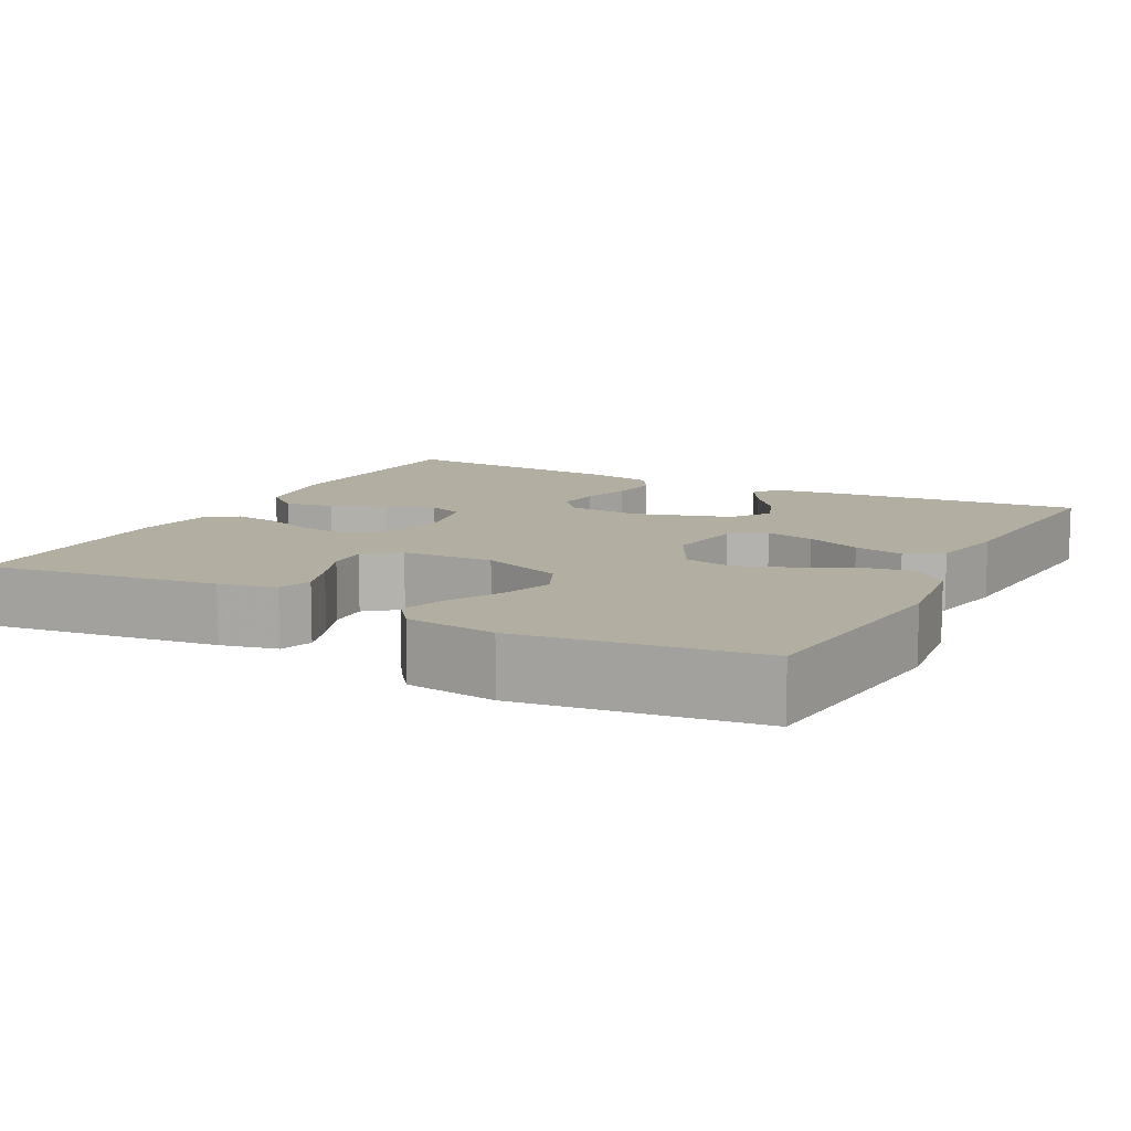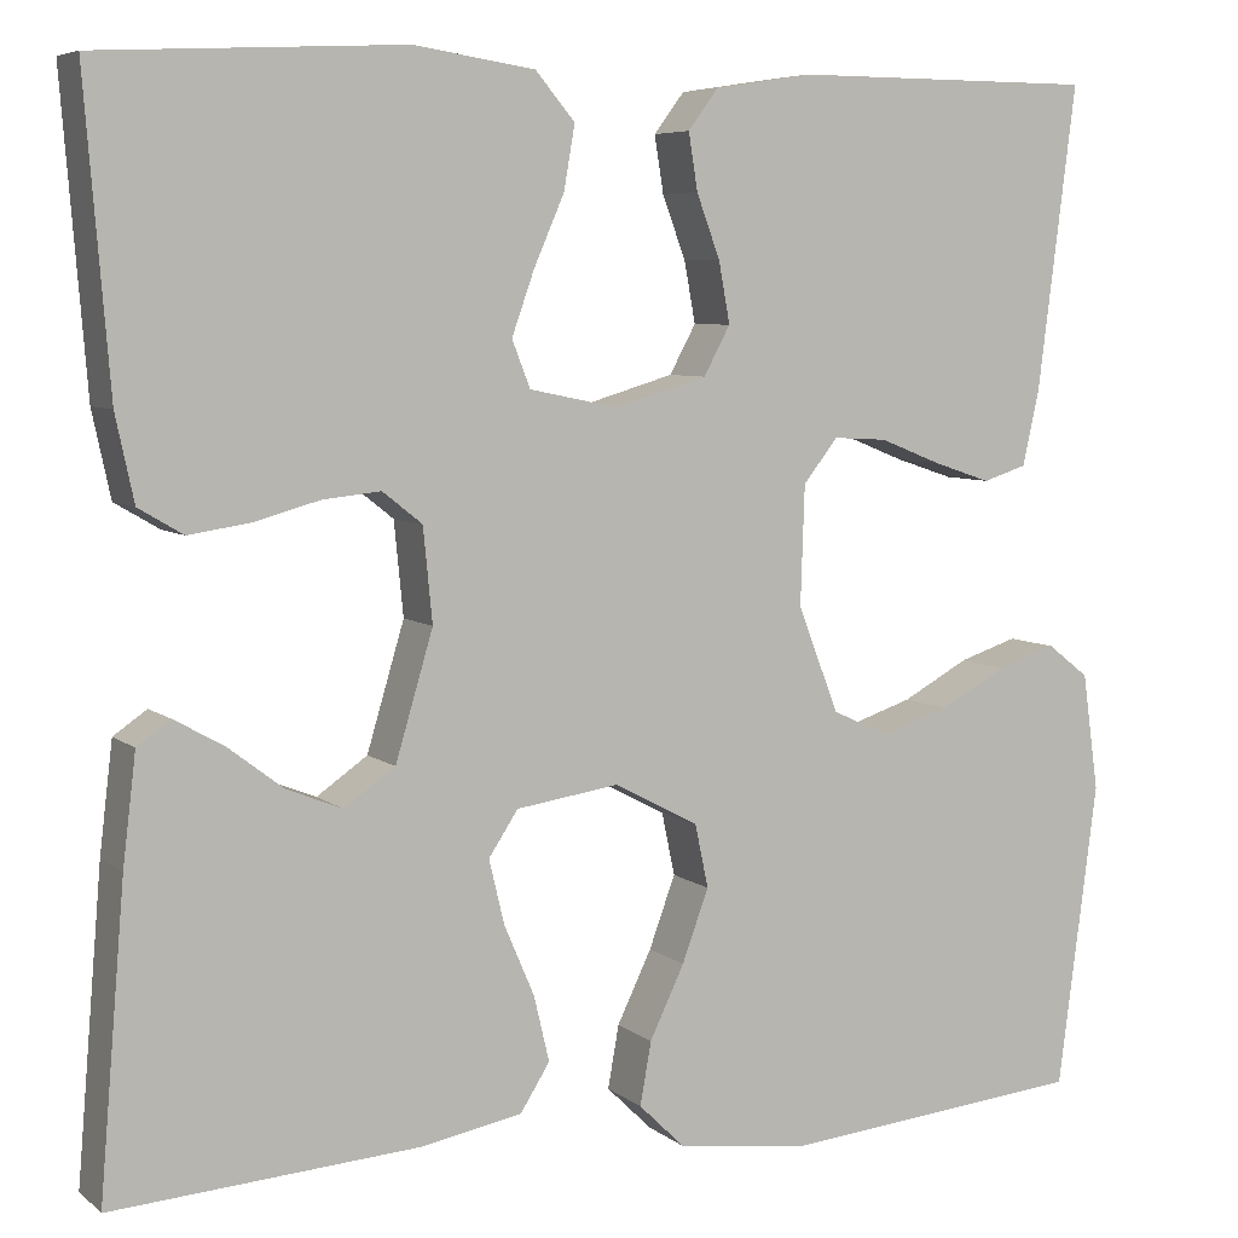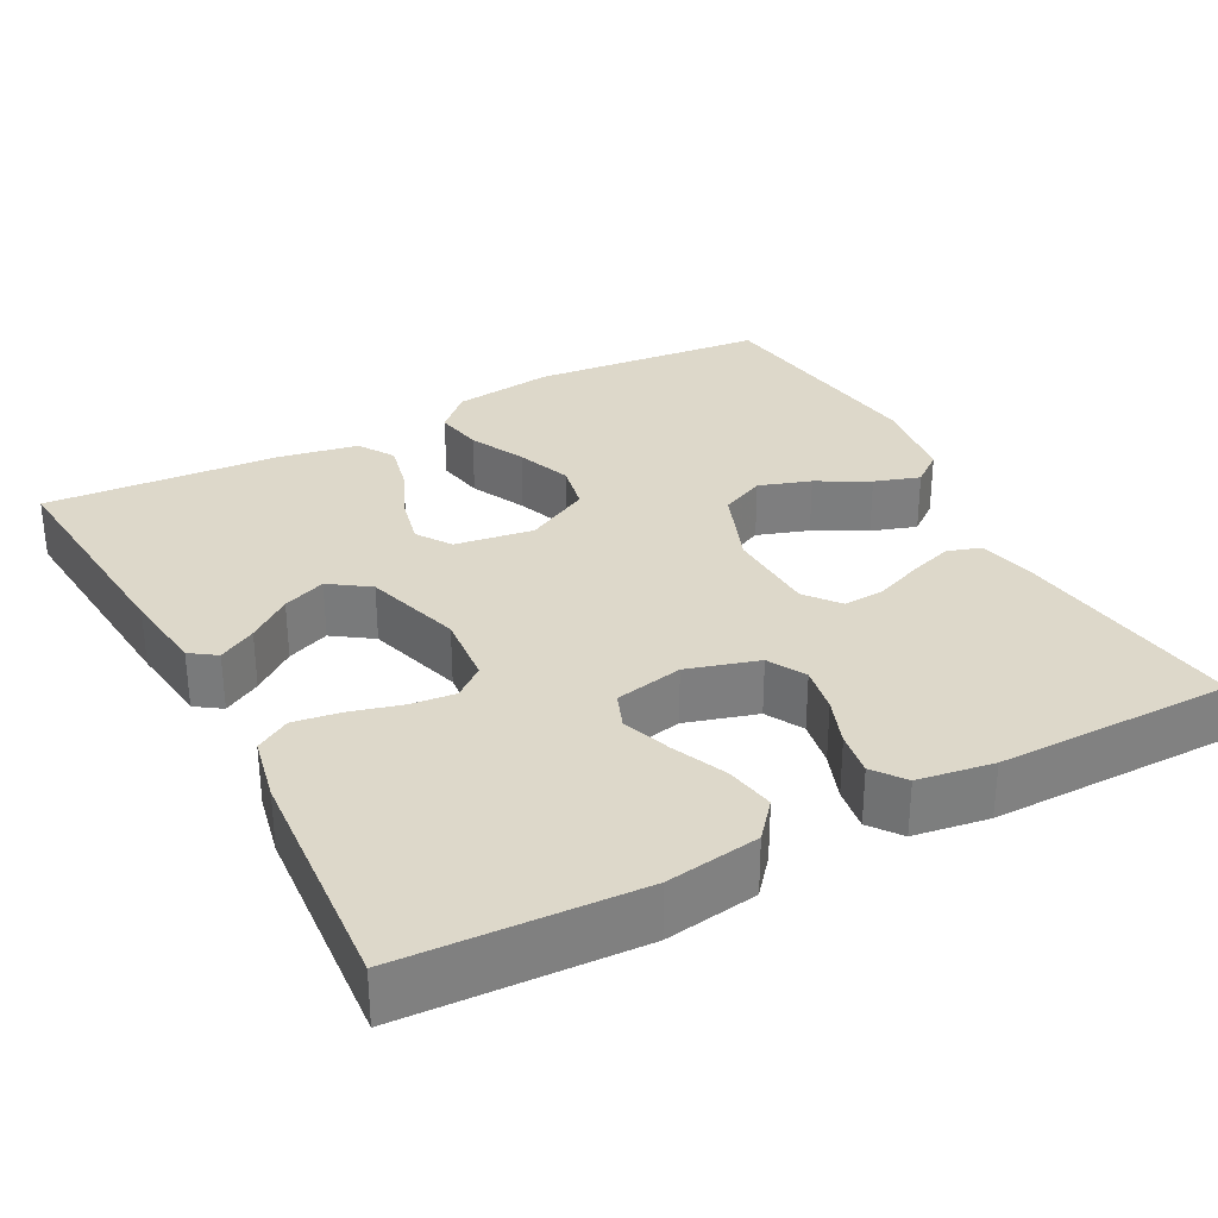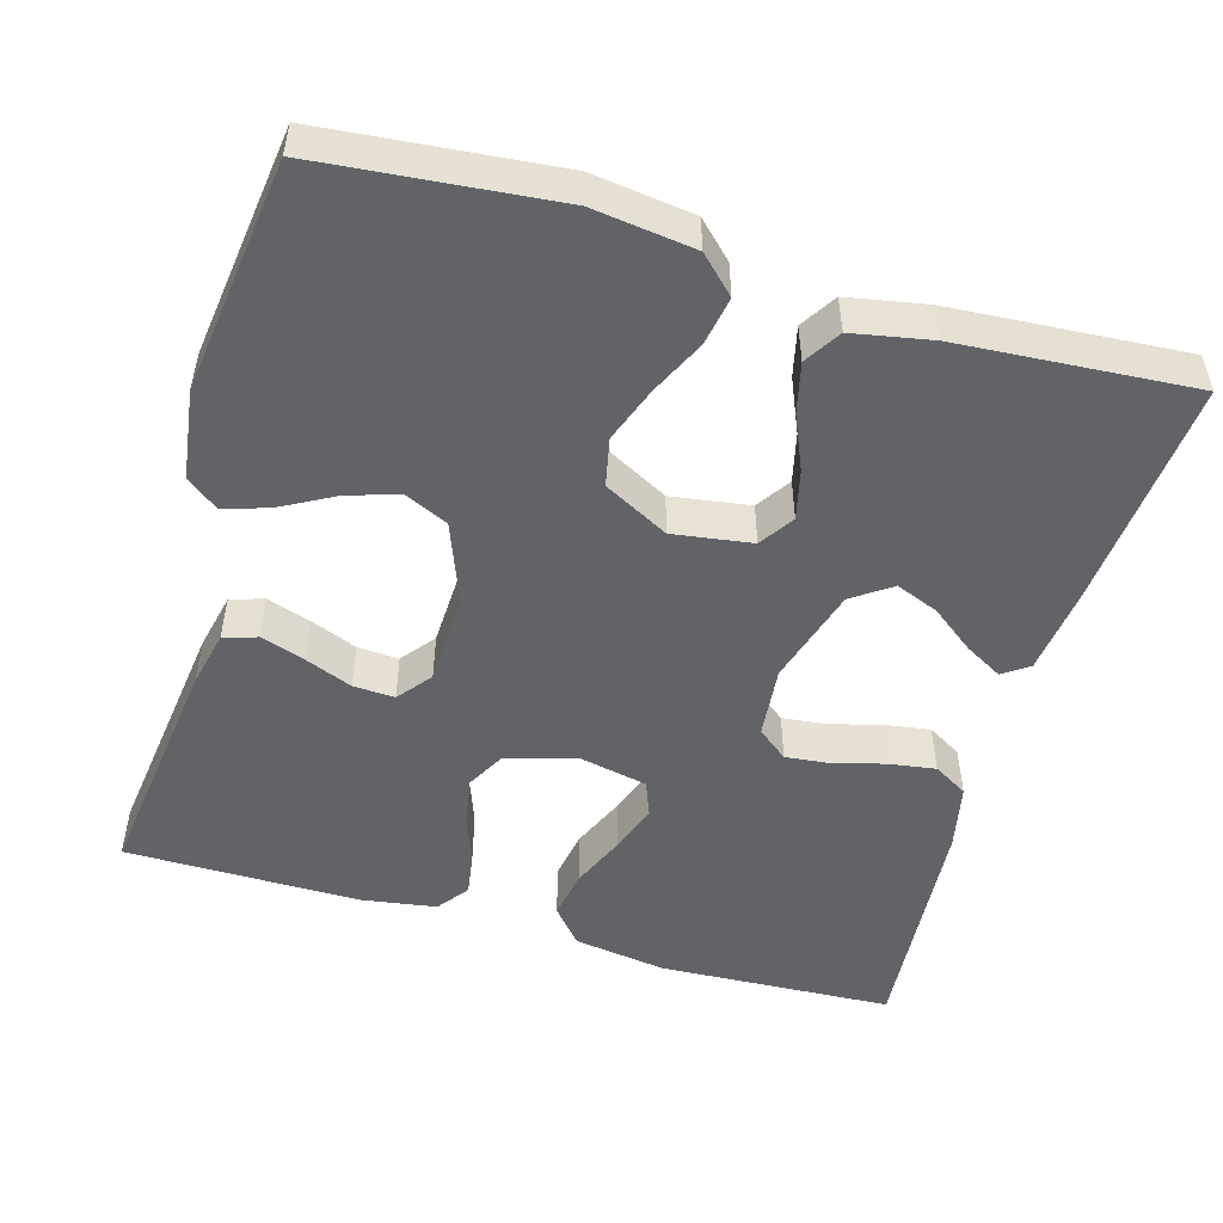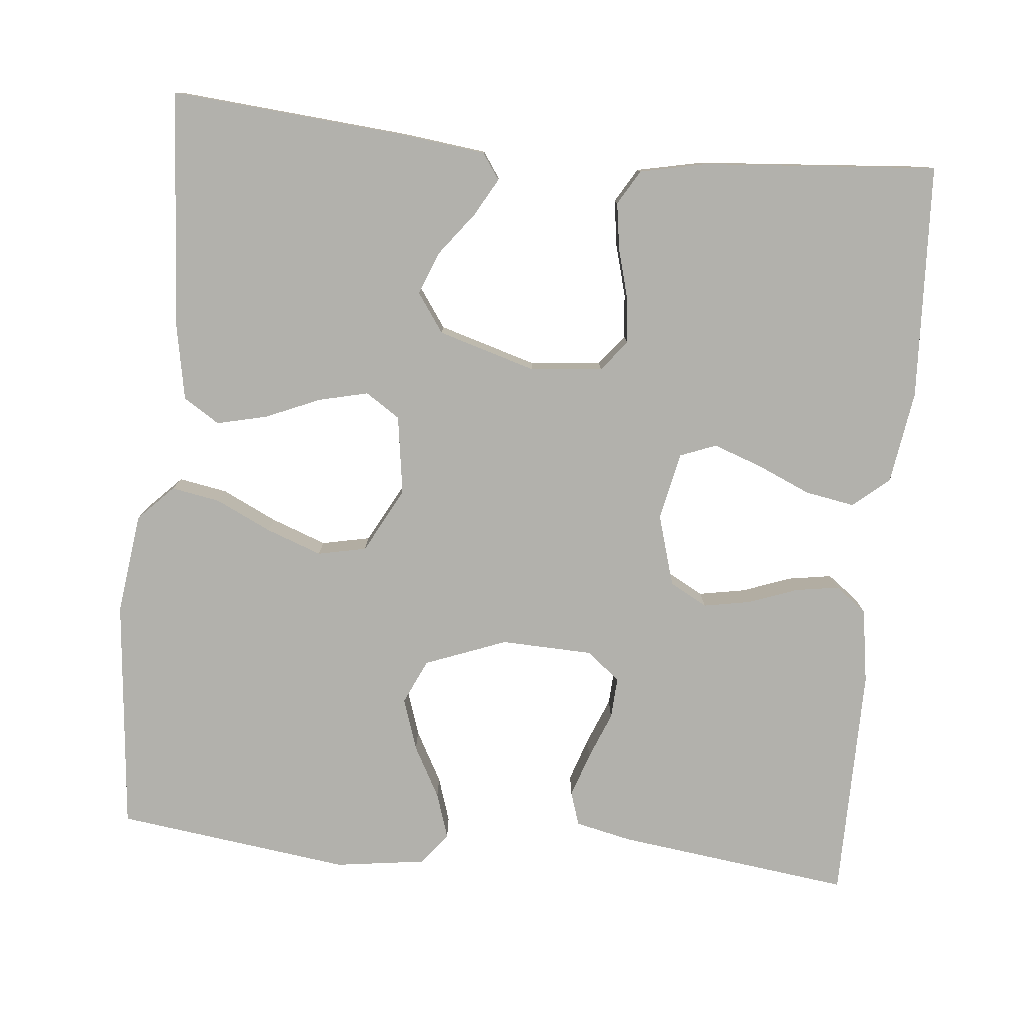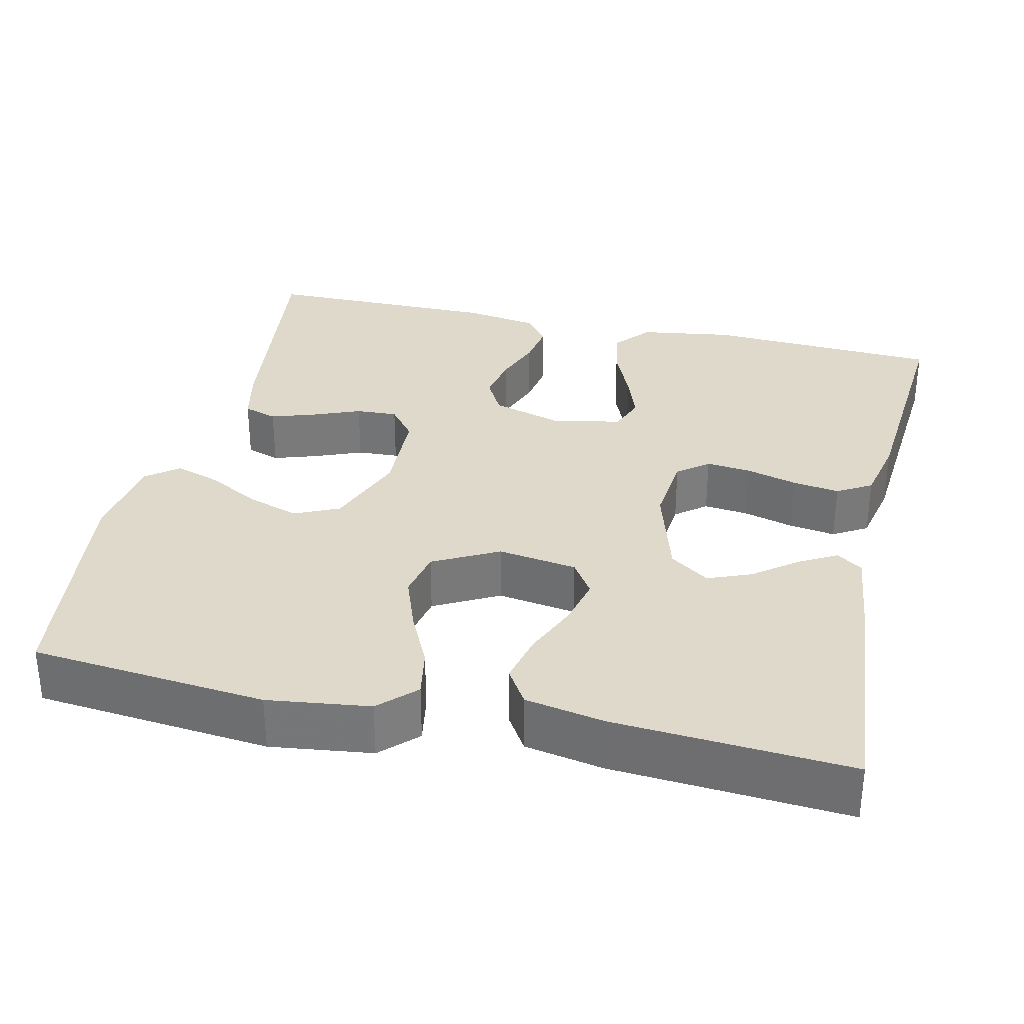
<metadata>
{"format":"obj","ext":"obj","renderer":"f3d","projection":"perspective","resolution":1024,"background":"white","views":[{"elev":10.7,"azim":117.7,"up":"+Y"},{"elev":6.3,"azim":-26.0,"up":"+Z"},{"elev":31.0,"azim":-28.1,"up":"+Y"},{"elev":-50.8,"azim":163.8,"up":"+Y"},{"elev":-78.9,"azim":-95.6,"up":"+Y"},{"elev":32.3,"azim":-167.1,"up":"+Y"}]}
</metadata>
<code>
v 0.5 0.07 0.5
v 0.462 0.07 0.2
v 0.446 0.07 0.128
v 0.403 0.07 0.114
v 0.346 0.07 0.133
v 0.286 0.07 0.157
v 0.233 0.07 0.16
v 0.199 0.07 0.117
v 0.195 0.07 0
v 0.235 0.07 -0.104
v 0.292 0.07 -0.13
v 0.358 0.07 -0.108
v 0.424 0.07 -0.072
v 0.482 0.07 -0.053
v 0.523 0.07 -0.085
v 0.539 0.07 -0.2
v 0.5 0.07 -0.5
v 0.2 0.07 -0.529
v 0.07 0.07 -0.512
v 0.025 0.07 -0.468
v 0.036 0.07 -0.406
v 0.07 0.07 -0.335
v 0.096 0.07 -0.264
v 0.083 0.07 -0.202
v 0 0.07 -0.158
v -0.101 0.07 -0.173
v -0.13 0.07 -0.217
v -0.115 0.07 -0.28
v -0.085 0.07 -0.35
v -0.07 0.07 -0.414
v -0.099 0.07 -0.46
v -0.2 0.07 -0.479
v -0.5 0.07 -0.5
v -0.475 0.07 -0.2
v -0.462 0.07 -0.092
v -0.429 0.07 -0.069
v -0.381 0.07 -0.096
v -0.326 0.07 -0.138
v -0.271 0.07 -0.16
v -0.221 0.07 -0.125
v -0.184 0.07 0
v -0.193 0.07 0.092
v -0.232 0.07 0.123
v -0.289 0.07 0.117
v -0.354 0.07 0.099
v -0.414 0.07 0.09
v -0.458 0.07 0.116
v -0.476 0.07 0.2
v -0.5 0.07 0.5
v -0.2 0.07 0.515
v -0.081 0.07 0.497
v -0.042 0.07 0.451
v -0.053 0.07 0.388
v -0.083 0.07 0.319
v -0.105 0.07 0.257
v -0.087 0.07 0.211
v 0 0.07 0.193
v 0.091 0.07 0.22
v 0.117 0.07 0.268
v 0.106 0.07 0.328
v 0.083 0.07 0.39
v 0.074 0.07 0.446
v 0.104 0.07 0.486
v 0.2 0.07 0.501
v 0.5 0 0.5
v 0.462 0 0.2
v 0.446 0 0.128
v 0.403 0 0.114
v 0.346 0 0.133
v 0.286 0 0.157
v 0.233 0 0.16
v 0.199 0 0.117
v 0.195 0 0
v 0.235 0 -0.104
v 0.292 0 -0.13
v 0.358 0 -0.108
v 0.424 0 -0.072
v 0.482 0 -0.053
v 0.523 0 -0.085
v 0.539 0 -0.2
v 0.5 0 -0.5
v 0.2 0 -0.529
v 0.07 0 -0.512
v 0.025 0 -0.468
v 0.036 0 -0.406
v 0.07 0 -0.335
v 0.096 0 -0.264
v 0.083 0 -0.202
v 0 0 -0.158
v -0.101 0 -0.173
v -0.13 0 -0.217
v -0.115 0 -0.28
v -0.085 0 -0.35
v -0.07 0 -0.414
v -0.099 0 -0.46
v -0.2 0 -0.479
v -0.5 0 -0.5
v -0.475 0 -0.2
v -0.462 0 -0.092
v -0.429 0 -0.069
v -0.381 0 -0.096
v -0.326 0 -0.138
v -0.271 0 -0.16
v -0.221 0 -0.125
v -0.184 0 0
v -0.193 0 0.092
v -0.232 0 0.123
v -0.289 0 0.117
v -0.354 0 0.099
v -0.414 0 0.09
v -0.458 0 0.116
v -0.476 0 0.2
v -0.5 0 0.5
v -0.2 0 0.515
v -0.081 0 0.497
v -0.042 0 0.451
v -0.053 0 0.388
v -0.083 0 0.319
v -0.105 0 0.257
v -0.087 0 0.211
v 0 0 0.193
v 0.091 0 0.22
v 0.117 0 0.268
v 0.106 0 0.328
v 0.083 0 0.39
v 0.074 0 0.446
v 0.104 0 0.486
v 0.2 0 0.501
f 4 5 6
f 3 4 6
f 2 3 6
f 1 2 6
f 64 1 6
f 63 64 6
f 62 63 6
f 61 62 6
f 60 61 6
f 59 60 6 7
f 58 59 7 8
f 57 58 8 9
f 56 57 9 10
f 52 53 54
f 51 52 54
f 50 51 54
f 49 50 54
f 48 49 54
f 47 48 54
f 46 47 54
f 45 46 54
f 44 45 54
f 43 44 54 55
f 42 43 55 56
f 36 37 38
f 35 36 38
f 34 35 38
f 33 34 38
f 32 33 38
f 31 32 38
f 30 31 38
f 29 30 38
f 28 29 38 39
f 27 28 39 40
f 20 21 22
f 19 20 22
f 18 19 22
f 17 18 22
f 16 17 22
f 15 16 22
f 14 15 22
f 13 14 22
f 12 13 22
f 11 12 22 23
f 10 11 23 24
f 10 24 25
f 56 10 25
f 42 56 25
f 41 42 25
f 26 27 40 41
f 25 26 41
f 70 69 68
f 70 68 67
f 70 67 66
f 70 66 65
f 70 65 128
f 70 128 127
f 70 127 126
f 70 126 125
f 70 125 124
f 71 70 124 123
f 72 71 123 122
f 73 72 122 121
f 74 73 121 120
f 118 117 116
f 118 116 115
f 118 115 114
f 118 114 113
f 118 113 112
f 118 112 111
f 118 111 110
f 118 110 109
f 118 109 108
f 119 118 108 107
f 120 119 107 106
f 102 101 100
f 102 100 99
f 102 99 98
f 102 98 97
f 102 97 96
f 102 96 95
f 102 95 94
f 102 94 93
f 103 102 93 92
f 104 103 92 91
f 86 85 84
f 86 84 83
f 86 83 82
f 86 82 81
f 86 81 80
f 86 80 79
f 86 79 78
f 86 78 77
f 86 77 76
f 87 86 76 75
f 88 87 75 74
f 89 88 74
f 89 74 120
f 89 120 106
f 89 106 105
f 105 104 91 90
f 105 90 89
f 1 65 66 2
f 2 66 67 3
f 3 67 68 4
f 4 68 69 5
f 5 69 70 6
f 6 70 71 7
f 7 71 72 8
f 8 72 73 9
f 9 73 74 10
f 10 74 75 11
f 11 75 76 12
f 12 76 77 13
f 13 77 78 14
f 14 78 79 15
f 15 79 80 16
f 16 80 81 17
f 17 81 82 18
f 18 82 83 19
f 19 83 84 20
f 20 84 85 21
f 21 85 86 22
f 22 86 87 23
f 23 87 88 24
f 24 88 89 25
f 25 89 90 26
f 26 90 91 27
f 27 91 92 28
f 28 92 93 29
f 29 93 94 30
f 30 94 95 31
f 31 95 96 32
f 32 96 97 33
f 33 97 98 34
f 34 98 99 35
f 35 99 100 36
f 36 100 101 37
f 37 101 102 38
f 38 102 103 39
f 39 103 104 40
f 40 104 105 41
f 41 105 106 42
f 42 106 107 43
f 43 107 108 44
f 44 108 109 45
f 45 109 110 46
f 46 110 111 47
f 47 111 112 48
f 48 112 113 49
f 49 113 114 50
f 50 114 115 51
f 51 115 116 52
f 52 116 117 53
f 53 117 118 54
f 54 118 119 55
f 55 119 120 56
f 56 120 121 57
f 57 121 122 58
f 58 122 123 59
f 59 123 124 60
f 60 124 125 61
f 61 125 126 62
f 62 126 127 63
f 63 127 128 64
f 64 128 65 1

</code>
